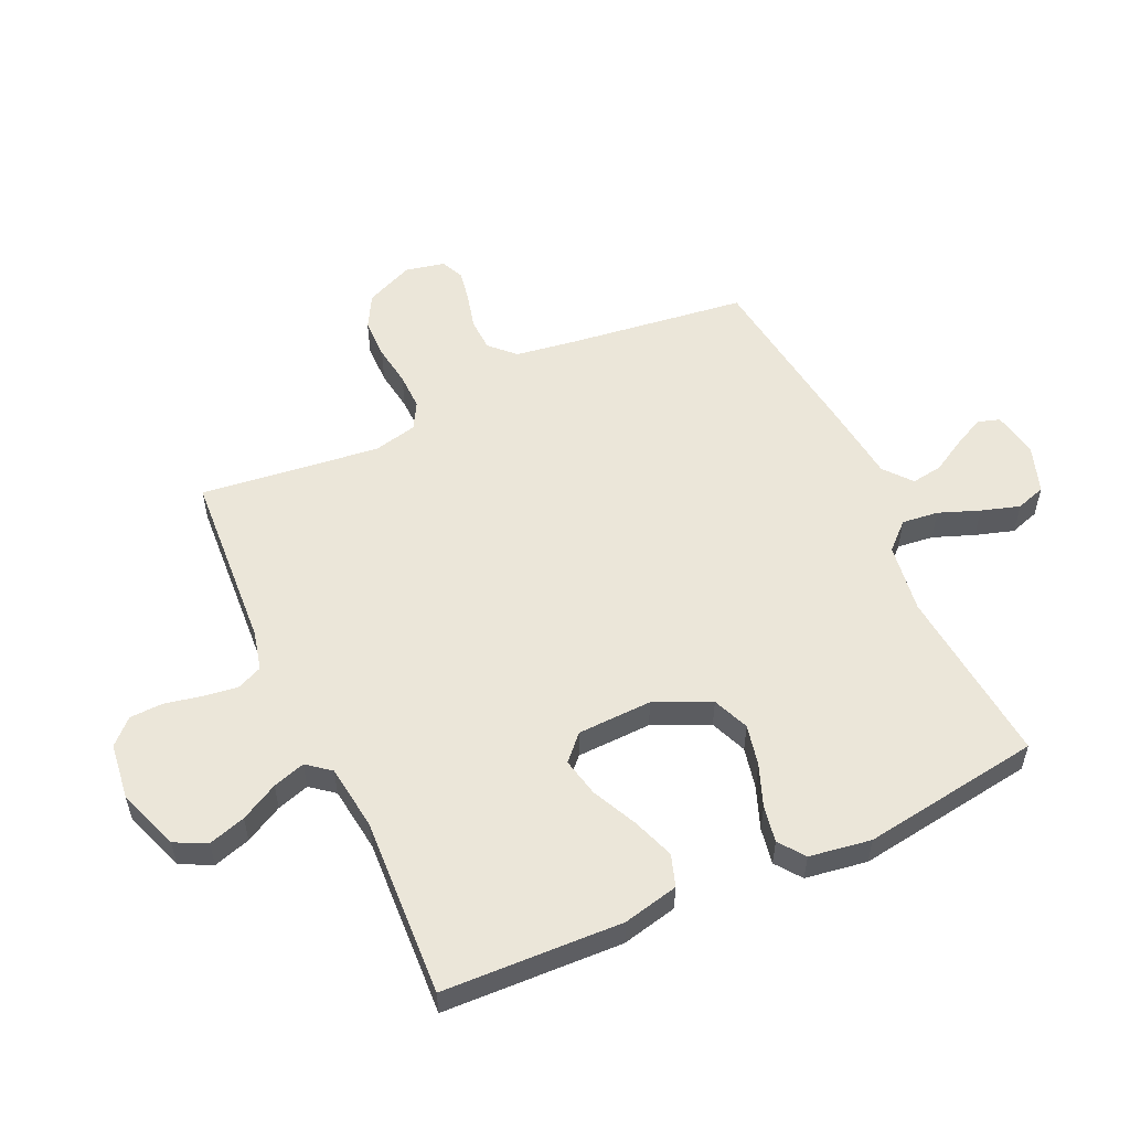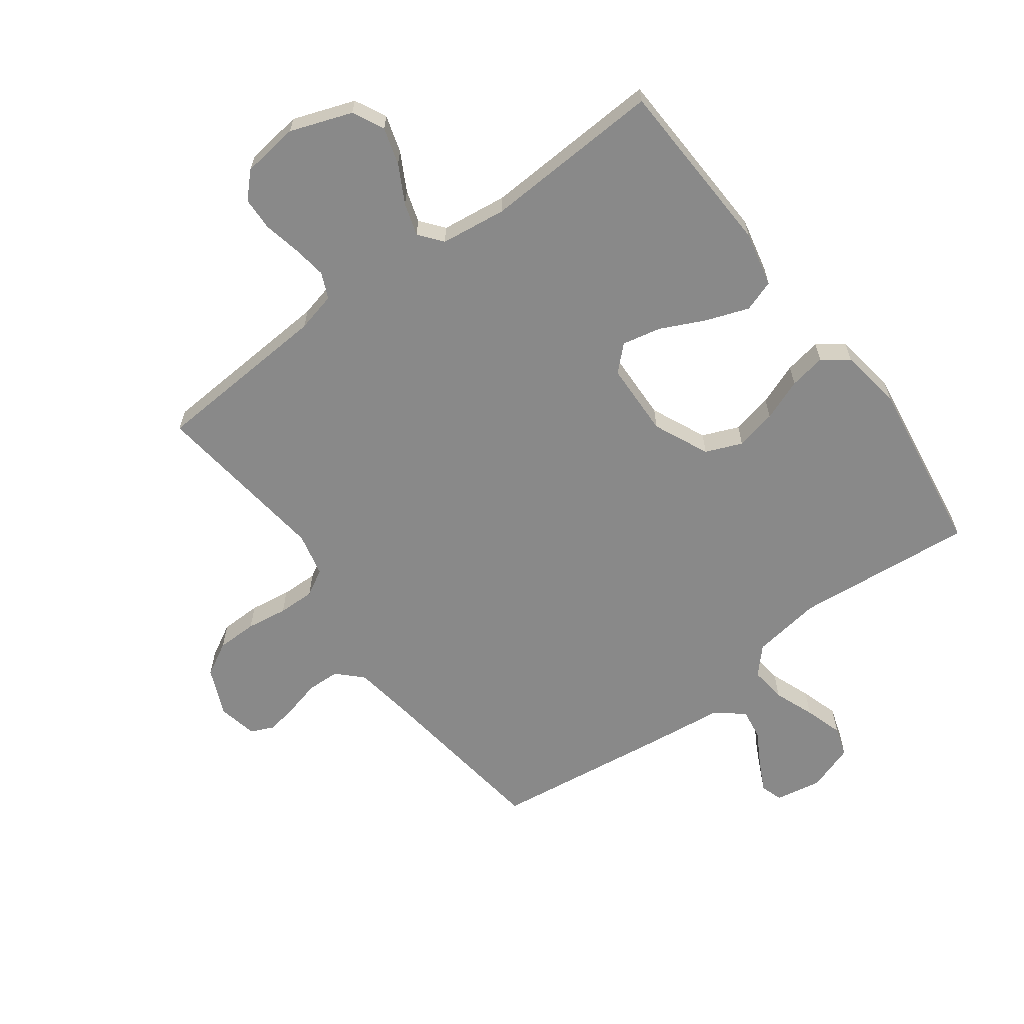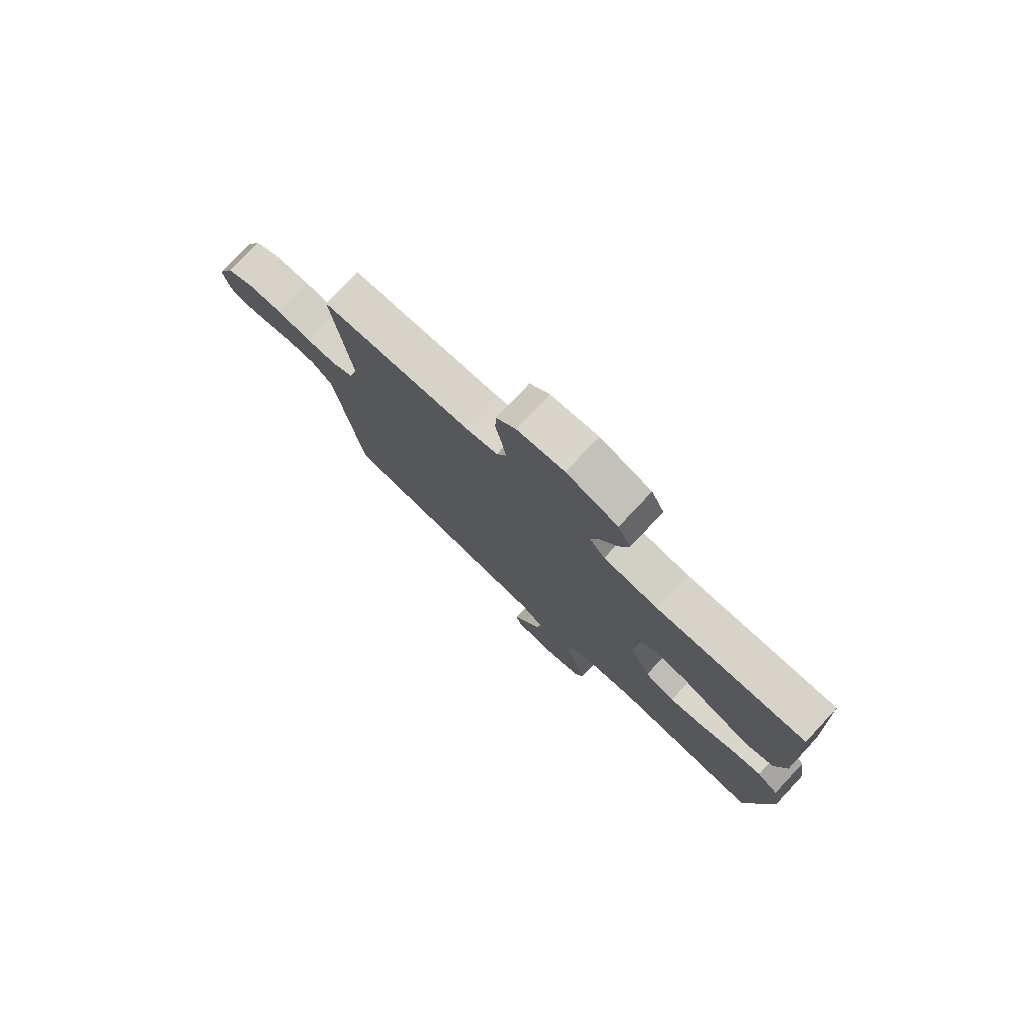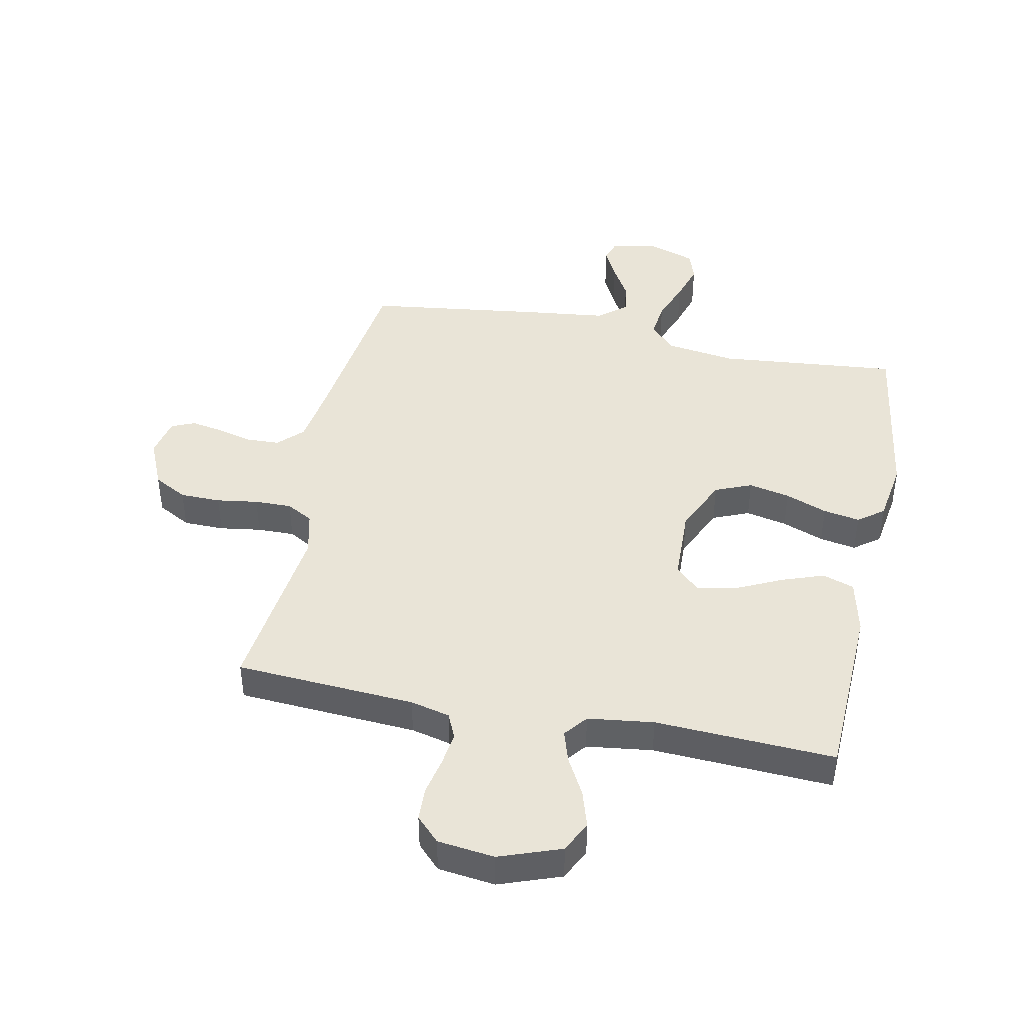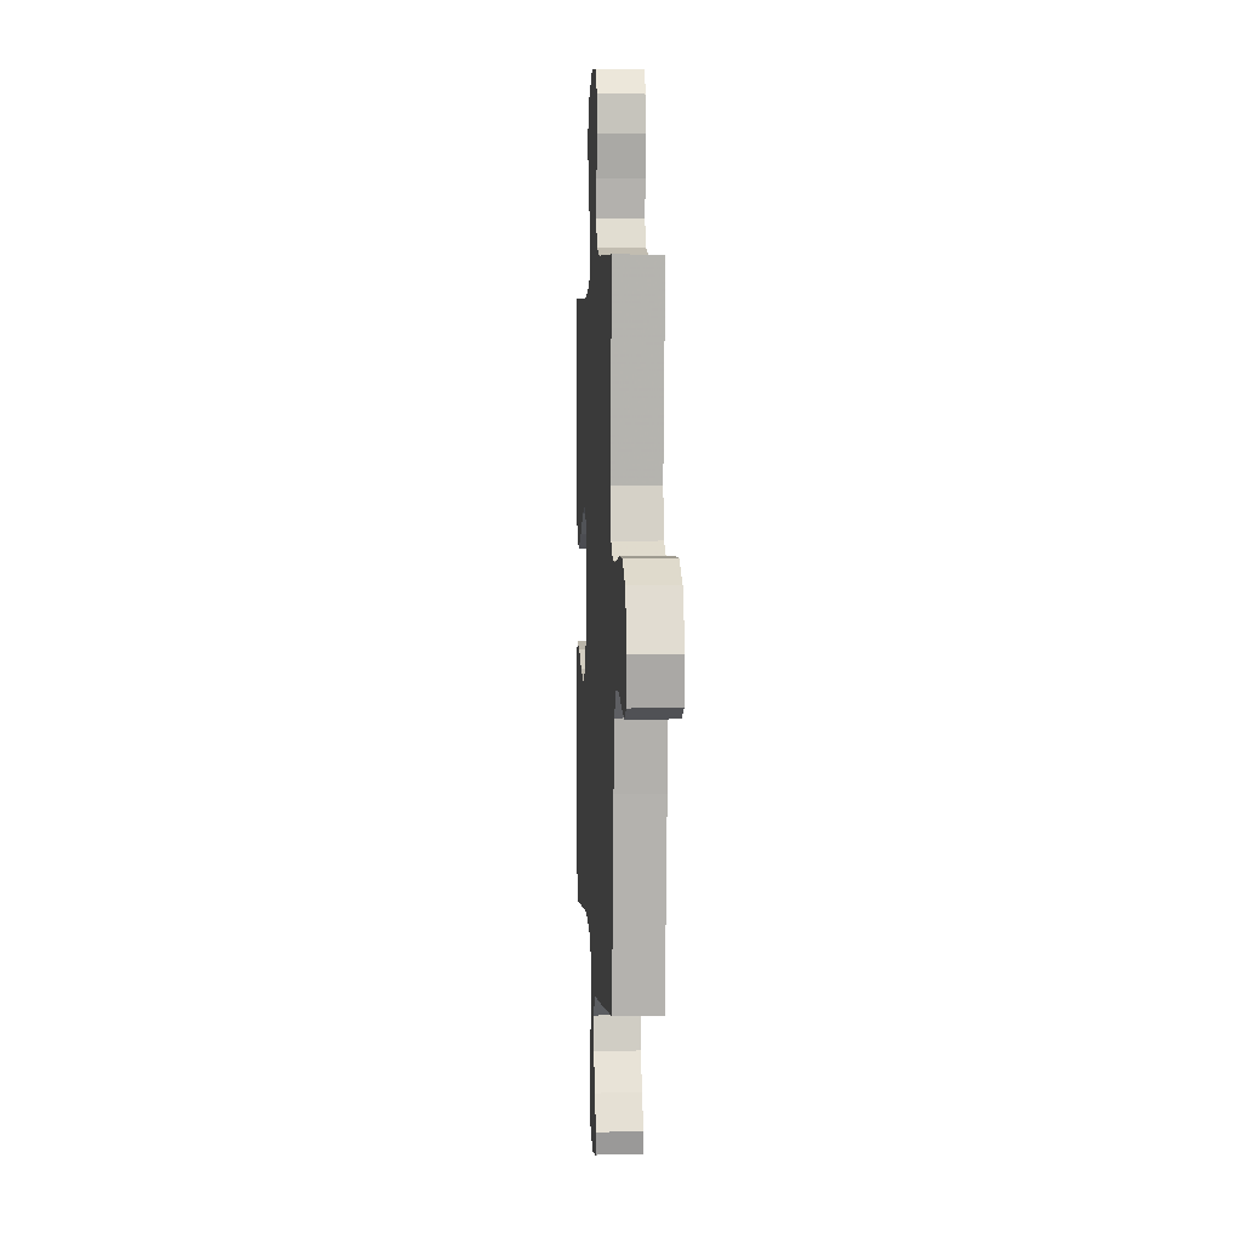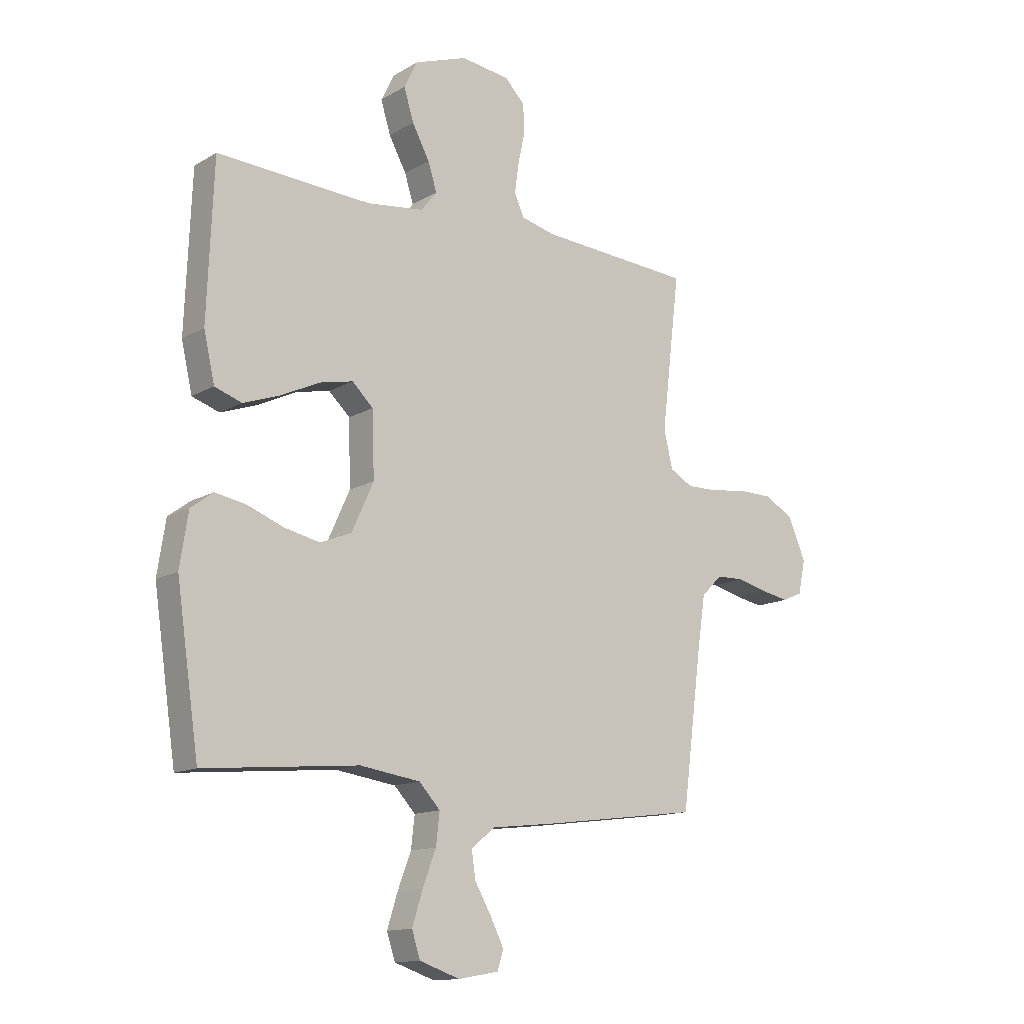
<metadata>
{"format":"obj","ext":"obj","renderer":"f3d","projection":"perspective","resolution":1024,"background":"white","views":[{"elev":55.1,"azim":65.3,"up":"+Y"},{"elev":-63.2,"azim":36.5,"up":"+Y"},{"elev":77.7,"azim":43.2,"up":"+Z"},{"elev":43.3,"azim":11.4,"up":"+Y"},{"elev":3.2,"azim":-93.5,"up":"+Z"},{"elev":-13.5,"azim":142.0,"up":"+Z"}]}
</metadata>
<code>
v 0.5 0.07 -0.5
v 0.2 0.07 -0.472
v 0.083 0.07 -0.489
v 0.042 0.07 -0.533
v 0.049 0.07 -0.594
v 0.075 0.07 -0.662
v 0.095 0.07 -0.726
v 0.079 0.07 -0.776
v 0 0.07 -0.803
v -0.078 0.07 -0.789
v -0.09 0.07 -0.752
v -0.064 0.07 -0.7
v -0.032 0.07 -0.644
v -0.024 0.07 -0.592
v -0.07 0.07 -0.554
v -0.2 0.07 -0.539
v -0.5 0.07 -0.5
v -0.539 0.07 -0.2
v -0.554 0.07 -0.1
v -0.594 0.07 -0.06
v -0.649 0.07 -0.058
v -0.708 0.07 -0.073
v -0.762 0.07 -0.083
v -0.801 0.07 -0.066
v -0.815 0.07 0
v -0.78 0.07 0.081
v -0.724 0.07 0.112
v -0.656 0.07 0.113
v -0.587 0.07 0.103
v -0.525 0.07 0.102
v -0.481 0.07 0.127
v -0.464 0.07 0.2
v -0.5 0.07 0.5
v -0.2 0.07 0.52
v -0.134 0.07 0.536
v -0.115 0.07 0.579
v -0.123 0.07 0.636
v -0.136 0.07 0.698
v -0.134 0.07 0.754
v -0.095 0.07 0.794
v 0 0.07 0.806
v 0.103 0.07 0.769
v 0.129 0.07 0.716
v 0.11 0.07 0.654
v 0.076 0.07 0.591
v 0.059 0.07 0.537
v 0.09 0.07 0.498
v 0.2 0.07 0.484
v 0.5 0.07 0.5
v 0.512 0.07 0.2
v 0.491 0.07 0.107
v 0.438 0.07 0.089
v 0.368 0.07 0.114
v 0.292 0.07 0.15
v 0.227 0.07 0.164
v 0.186 0.07 0.125
v 0.182 0.07 0
v 0.224 0.07 -0.093
v 0.285 0.07 -0.118
v 0.354 0.07 -0.103
v 0.424 0.07 -0.076
v 0.485 0.07 -0.065
v 0.528 0.07 -0.097
v 0.544 0.07 -0.2
v 0.5 0 -0.5
v 0.2 0 -0.472
v 0.083 0 -0.489
v 0.042 0 -0.533
v 0.049 0 -0.594
v 0.075 0 -0.662
v 0.095 0 -0.726
v 0.079 0 -0.776
v 0 0 -0.803
v -0.078 0 -0.789
v -0.09 0 -0.752
v -0.064 0 -0.7
v -0.032 0 -0.644
v -0.024 0 -0.592
v -0.07 0 -0.554
v -0.2 0 -0.539
v -0.5 0 -0.5
v -0.539 0 -0.2
v -0.554 0 -0.1
v -0.594 0 -0.06
v -0.649 0 -0.058
v -0.708 0 -0.073
v -0.762 0 -0.083
v -0.801 0 -0.066
v -0.815 0 0
v -0.78 0 0.081
v -0.724 0 0.112
v -0.656 0 0.113
v -0.587 0 0.103
v -0.525 0 0.102
v -0.481 0 0.127
v -0.464 0 0.2
v -0.5 0 0.5
v -0.2 0 0.52
v -0.134 0 0.536
v -0.115 0 0.579
v -0.123 0 0.636
v -0.136 0 0.698
v -0.134 0 0.754
v -0.095 0 0.794
v 0 0 0.806
v 0.103 0 0.769
v 0.129 0 0.716
v 0.11 0 0.654
v 0.076 0 0.591
v 0.059 0 0.537
v 0.09 0 0.498
v 0.2 0 0.484
v 0.5 0 0.5
v 0.512 0 0.2
v 0.491 0 0.107
v 0.438 0 0.089
v 0.368 0 0.114
v 0.292 0 0.15
v 0.227 0 0.164
v 0.186 0 0.125
v 0.182 0 0
v 0.224 0 -0.093
v 0.285 0 -0.118
v 0.354 0 -0.103
v 0.424 0 -0.076
v 0.485 0 -0.065
v 0.528 0 -0.097
v 0.544 0 -0.2
f 63 64 1 2
f 60 61 62 63
f 59 60 63 2
f 58 59 2 3
f 57 58 3 4
f 56 57 4
f 51 52 53 54
f 49 50 51 54
f 48 49 54 55
f 47 48 55 56
f 42 43 44 45
f 42 45 46
f 41 42 46
f 40 41 46
f 37 38 39 40
f 36 37 40 46
f 35 36 46 47
f 32 33 34
f 31 32 34 35
f 26 27 28 29
f 26 29 30
f 25 26 30
f 24 25 30
f 21 22 23 24
f 21 24 30 31
f 15 16 17 18
f 15 18 19
f 14 15 19 20
f 10 11 12 13
f 8 9 10 13
f 8 13 14
f 5 6 7 8
f 5 8 14
f 4 5 14 20
f 31 35 47 56
f 20 21 31 56
f 4 20 56
f 66 65 128 127
f 127 126 125 124
f 66 127 124 123
f 67 66 123 122
f 68 67 122 121
f 68 121 120
f 118 117 116 115
f 118 115 114 113
f 119 118 113 112
f 120 119 112 111
f 109 108 107 106
f 110 109 106
f 110 106 105
f 110 105 104
f 104 103 102 101
f 110 104 101 100
f 111 110 100 99
f 98 97 96
f 99 98 96 95
f 93 92 91 90
f 94 93 90
f 94 90 89
f 94 89 88
f 88 87 86 85
f 95 94 88 85
f 82 81 80 79
f 83 82 79
f 84 83 79 78
f 77 76 75 74
f 77 74 73 72
f 78 77 72
f 72 71 70 69
f 78 72 69
f 84 78 69 68
f 120 111 99 95
f 120 95 85 84
f 120 84 68
f 1 65 66 2
f 2 66 67 3
f 3 67 68 4
f 4 68 69 5
f 5 69 70 6
f 6 70 71 7
f 7 71 72 8
f 8 72 73 9
f 9 73 74 10
f 10 74 75 11
f 11 75 76 12
f 12 76 77 13
f 13 77 78 14
f 14 78 79 15
f 15 79 80 16
f 16 80 81 17
f 17 81 82 18
f 18 82 83 19
f 19 83 84 20
f 20 84 85 21
f 21 85 86 22
f 22 86 87 23
f 23 87 88 24
f 24 88 89 25
f 25 89 90 26
f 26 90 91 27
f 27 91 92 28
f 28 92 93 29
f 29 93 94 30
f 30 94 95 31
f 31 95 96 32
f 32 96 97 33
f 33 97 98 34
f 34 98 99 35
f 35 99 100 36
f 36 100 101 37
f 37 101 102 38
f 38 102 103 39
f 39 103 104 40
f 40 104 105 41
f 41 105 106 42
f 42 106 107 43
f 43 107 108 44
f 44 108 109 45
f 45 109 110 46
f 46 110 111 47
f 47 111 112 48
f 48 112 113 49
f 49 113 114 50
f 50 114 115 51
f 51 115 116 52
f 52 116 117 53
f 53 117 118 54
f 54 118 119 55
f 55 119 120 56
f 56 120 121 57
f 57 121 122 58
f 58 122 123 59
f 59 123 124 60
f 60 124 125 61
f 61 125 126 62
f 62 126 127 63
f 63 127 128 64
f 64 128 65 1

</code>
